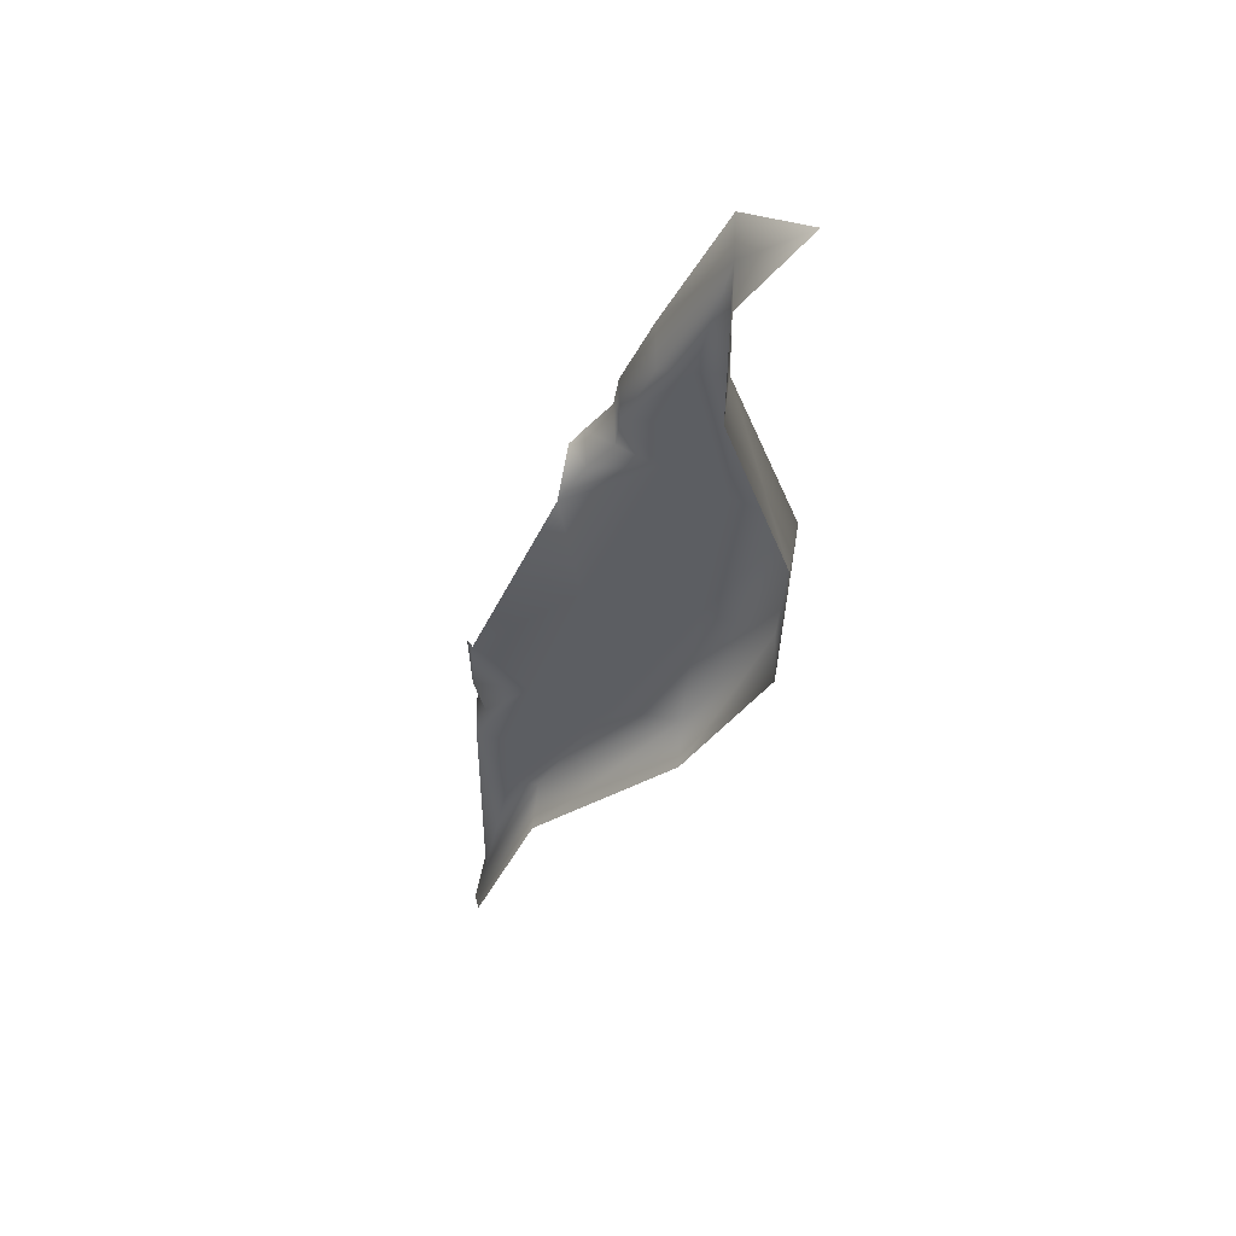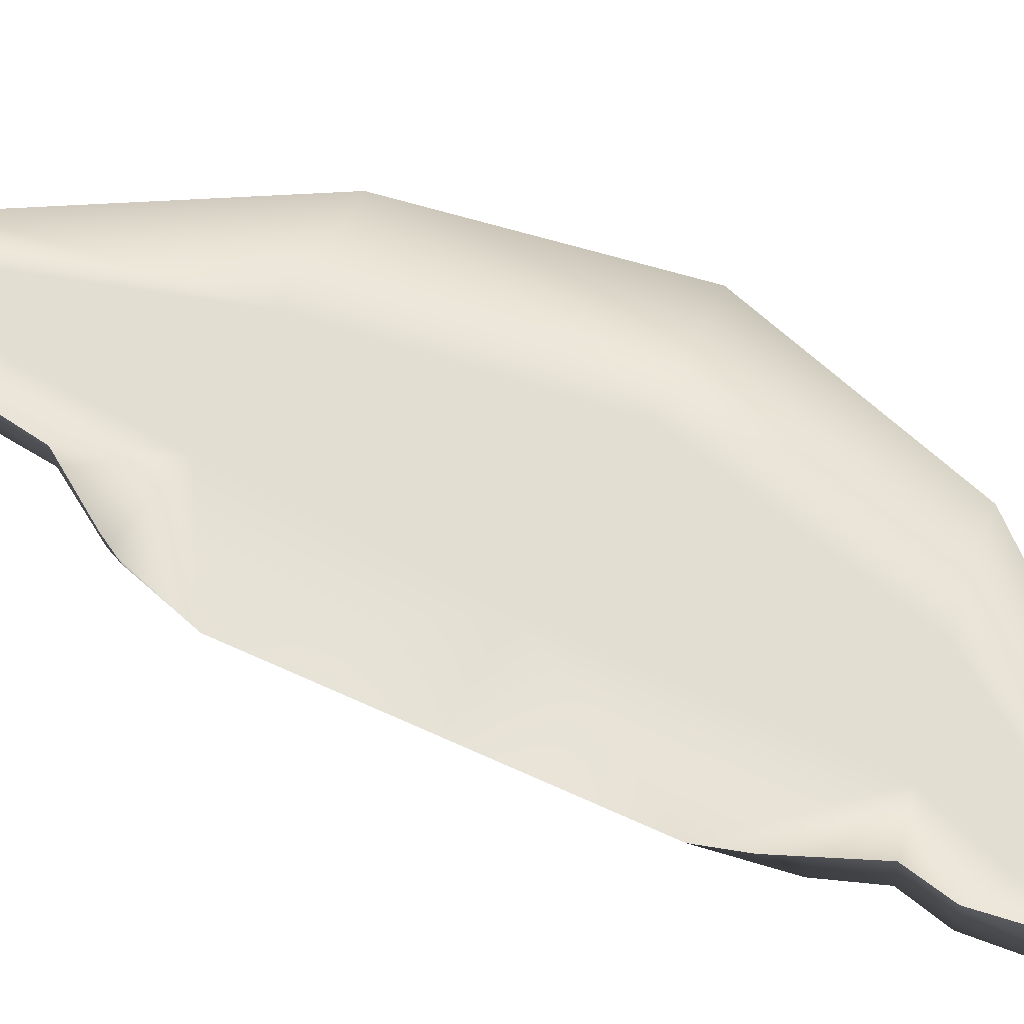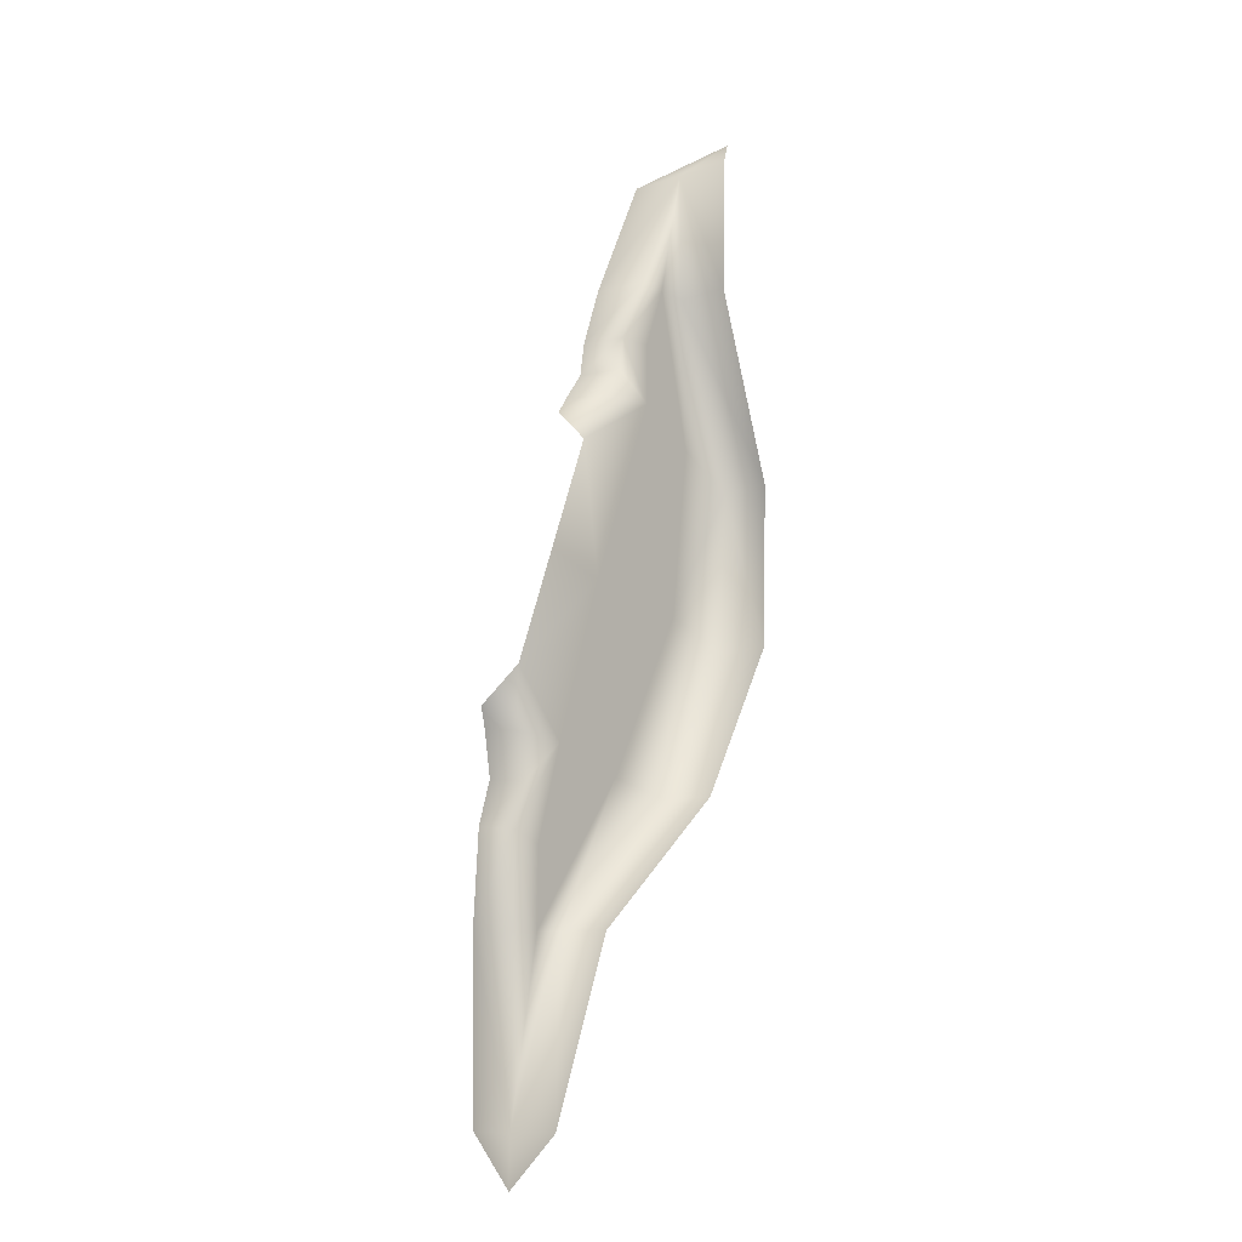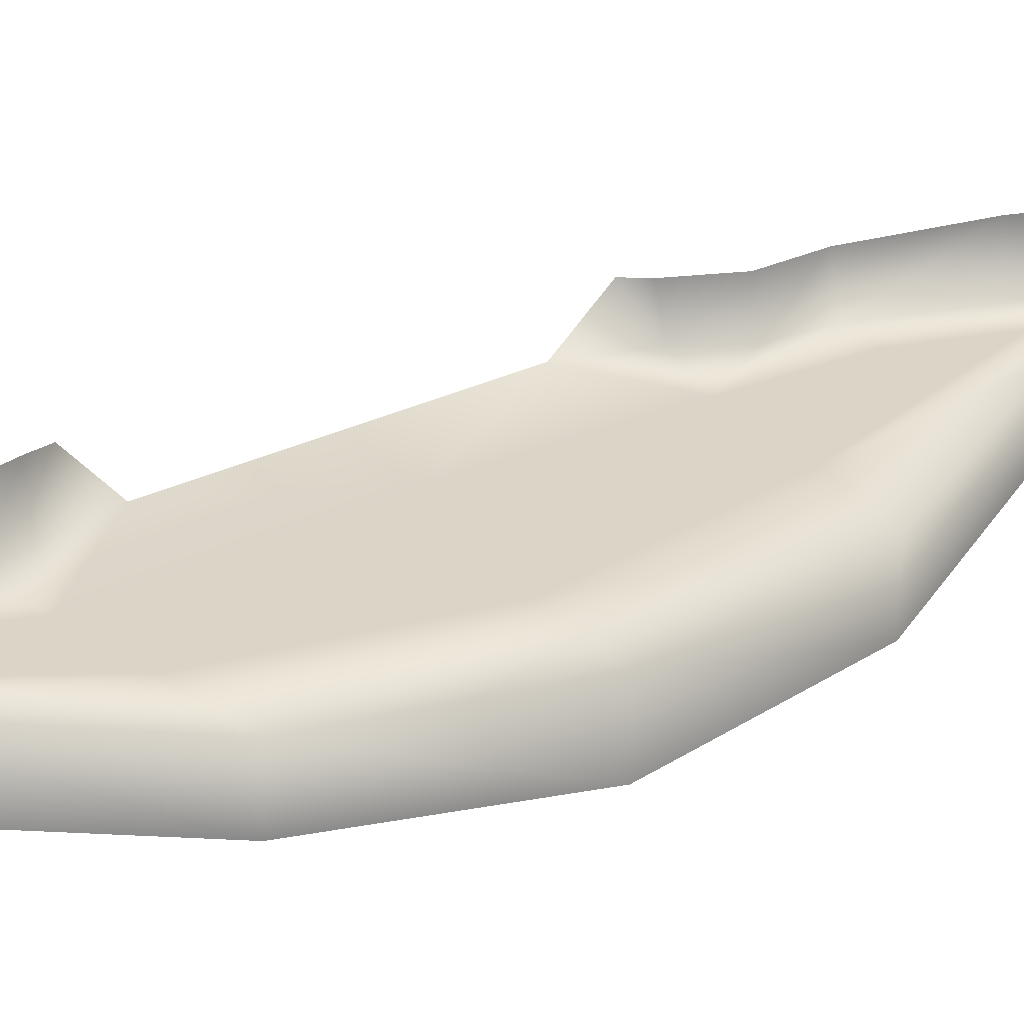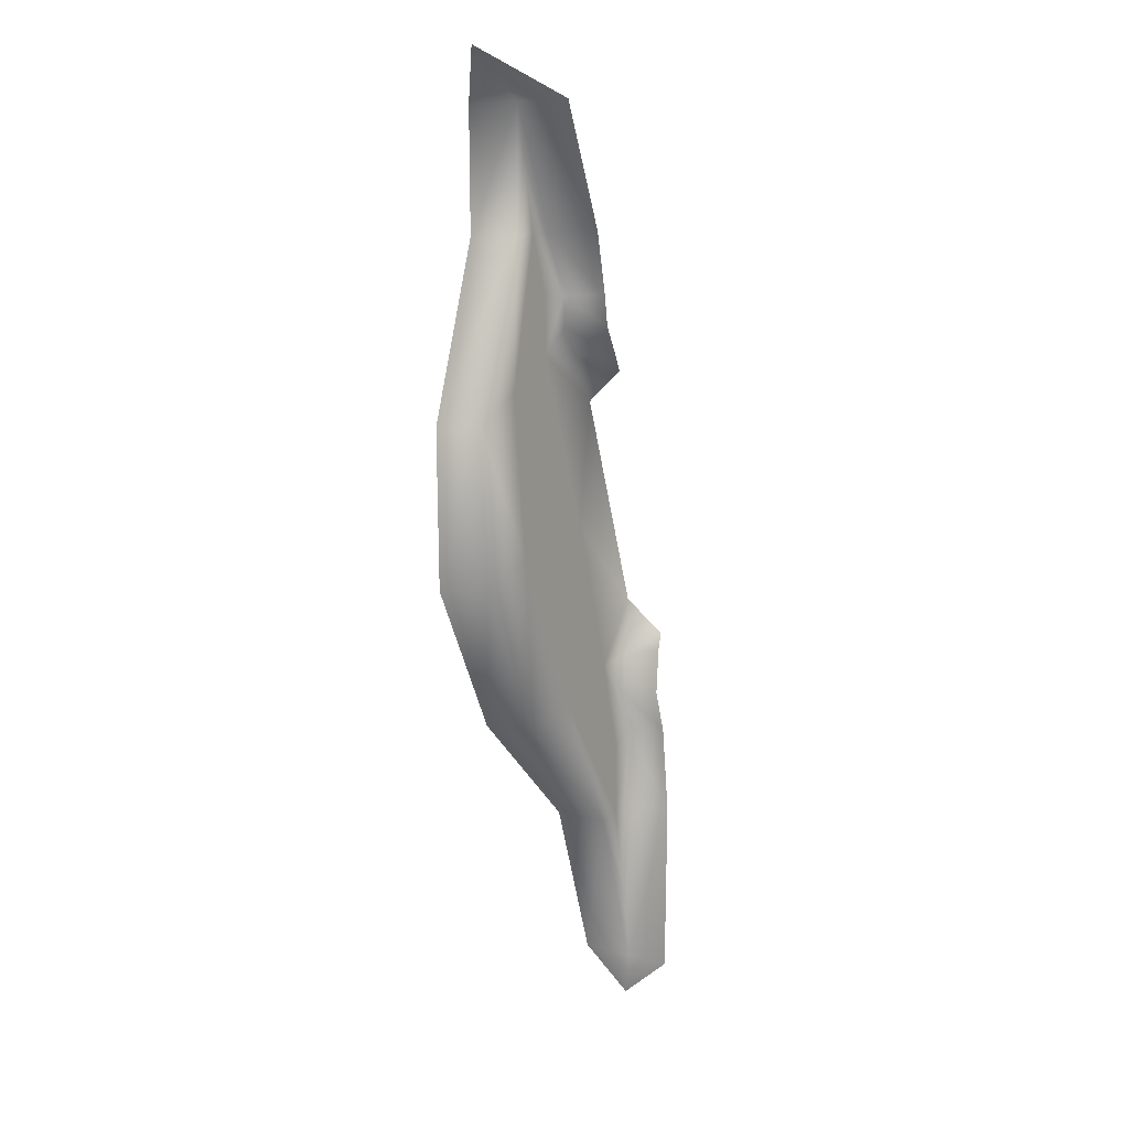
<metadata>
{"format":"obj","ext":"obj","renderer":"f3d","projection":"perspective","resolution":1024,"background":"white","views":[{"elev":52.4,"azim":3.0,"up":"+Z"},{"elev":67.5,"azim":-43.9,"up":"+Y"},{"elev":-8.7,"azim":-49.6,"up":"+Z"},{"elev":29.0,"azim":75.4,"up":"+Y"},{"elev":7.5,"azim":119.9,"up":"+Z"}]}
</metadata>
<code>
g Object148
v -1.144e+04 -862.2 1.613e+04
v -1.142e+04 -858.8 1.615e+04
v -1.141e+04 -896.3 1.615e+04
v -1.143e+04 -896.3 1.613e+04
v -1.153e+04 -896.3 1.586e+04
v -1.153e+04 -867.8 1.588e+04
v -1.153e+04 -896.3 1.591e+04
v -1.153e+04 -896.3 1.558e+04
v -1.153e+04 -859.5 1.558e+04
v -1.153e+04 -858.1 1.572e+04
v -1.153e+04 -896.3 1.572e+04
v -1.146e+04 -896.3 1.609e+04
v -1.145e+04 -864.6 1.612e+04
v -1.153e+04 -868.8 1.587e+04
v -1.153e+04 -941.3 1.558e+04
v -1.154e+04 -905.5 1.554e+04
v -1.134e+04 -896.3 1.633e+04
v -1.139e+04 -896.3 1.623e+04
v -1.139e+04 -852.1 1.623e+04
v -1.134e+04 -850.7 1.633e+04
v -1.141e+04 -896.3 1.618e+04
v -1.141e+04 -858.9 1.618e+04
v -1.129e+04 -905.8 1.637e+04
v -1.134e+04 -941.3 1.633e+04
v -1.153e+04 -896.3 1.579e+04
v -1.153e+04 -896.3 1.572e+04
v -1.153e+04 -858.1 1.572e+04
v -1.153e+04 -863.4 1.58e+04
v -1.152e+04 -896.3 1.583e+04
v -1.152e+04 -866.1 1.583e+04
v -1.134e+04 -941.3 1.622e+04
v -1.134e+04 -896.3 1.622e+04
v -1.129e+04 -941.3 1.594e+04
v -1.129e+04 -896.3 1.594e+04
v -1.128e+04 -896.3 1.608e+04
v -1.129e+04 -941.3 1.608e+04
v -1.148e+04 -941.3 1.572e+04
v -1.148e+04 -896.3 1.572e+04
v -1.136e+04 -896.3 1.582e+04
v -1.136e+04 -941.3 1.582e+04
v -1.148e+04 -896.3 1.572e+04
v -1.148e+04 -941.3 1.572e+04
v -1.148e+04 -896.3 1.572e+04
v -1.15e+04 -896.3 1.572e+04
v -1.142e+04 -896.3 1.584e+04
v -1.136e+04 -896.3 1.582e+04
v -1.139e+04 -896.3 1.623e+04
v -1.134e+04 -896.3 1.633e+04
v -1.136e+04 -896.3 1.623e+04
v -1.141e+04 -896.3 1.618e+04
v -1.138e+04 -896.3 1.618e+04
v -1.138e+04 -896.3 1.613e+04
v -1.141e+04 -896.3 1.615e+04
v -1.149e+04 -896.3 1.6e+04
v -1.146e+04 -896.3 1.609e+04
v -1.144e+04 -896.3 1.598e+04
v -1.153e+04 -896.3 1.591e+04
v -1.148e+04 -896.3 1.586e+04
v -1.153e+04 -896.3 1.586e+04
v -1.153e+04 -896.3 1.558e+04
v -1.133e+04 -896.3 1.61e+04
v -1.135e+04 -896.3 1.597e+04
v -1.128e+04 -896.3 1.608e+04
v -1.129e+04 -896.3 1.594e+04
v -1.134e+04 -896.3 1.622e+04
v -1.153e+04 -896.3 1.572e+04
v -1.153e+04 -896.3 1.579e+04
v -1.15e+04 -896.3 1.578e+04
v -1.152e+04 -896.3 1.583e+04
v -1.143e+04 -896.3 1.613e+04
f 5 6 7
f 26 27 25
f 28 25 27
f 25 28 29
f 30 29 28
f 29 30 5
f 14 5 30
f 5 14 6
f 65 63 61
f 62 61 63
f 61 62 56
f 45 56 62
f 56 45 58
f 68 58 45
f 58 68 67
f 44 67 68
f 67 44 66
f 60 66 44
f 45 44 68
f 63 64 62
f 46 62 64
f 62 46 45
f 43 45 46
f 45 43 44
f 60 44 43
f 57 56 58
f 56 57 54
f 67 69 58
f 59 58 69
f 58 59 57
f 49 50 47
f 50 49 51
f 61 51 49
f 51 61 52
f 56 52 61
f 52 56 55
f 54 55 56
f 52 50 51
f 50 52 53
f 70 53 52
f 55 70 52
f 47 48 49
f 65 49 48
f 49 65 61
f 17 20 23
f 20 17 19
f 18 19 17
f 19 18 22
f 21 22 18
f 22 21 2
f 3 2 21
f 2 3 1
f 4 1 3
f 1 4 13
f 12 13 4
f 39 37 38
f 37 39 40
f 34 40 39
f 40 34 33
f 35 33 34
f 33 35 36
f 32 36 35
f 36 32 31
f 17 31 32
f 31 17 24
f 23 24 17
f 15 41 42
f 41 15 8
f 16 8 15
f 8 16 9
f 10 8 9
f 8 10 11

</code>
